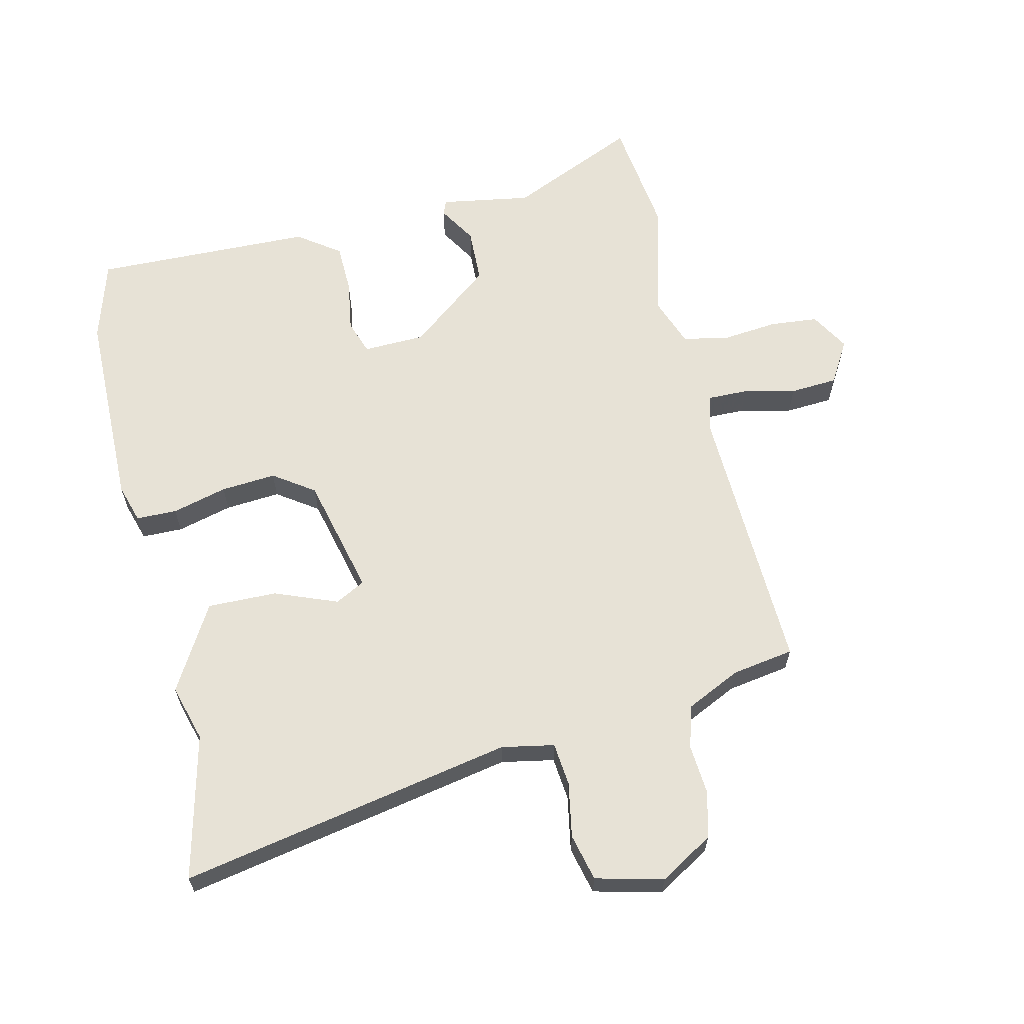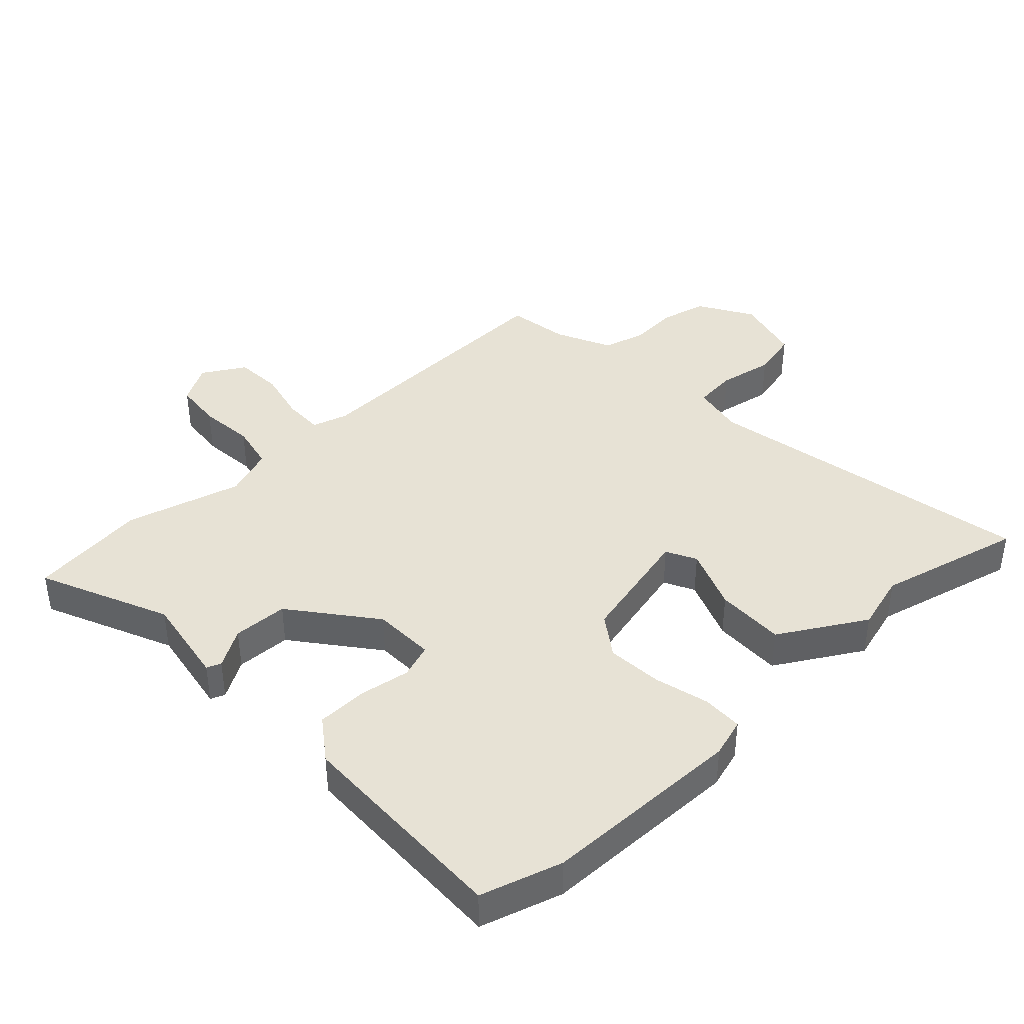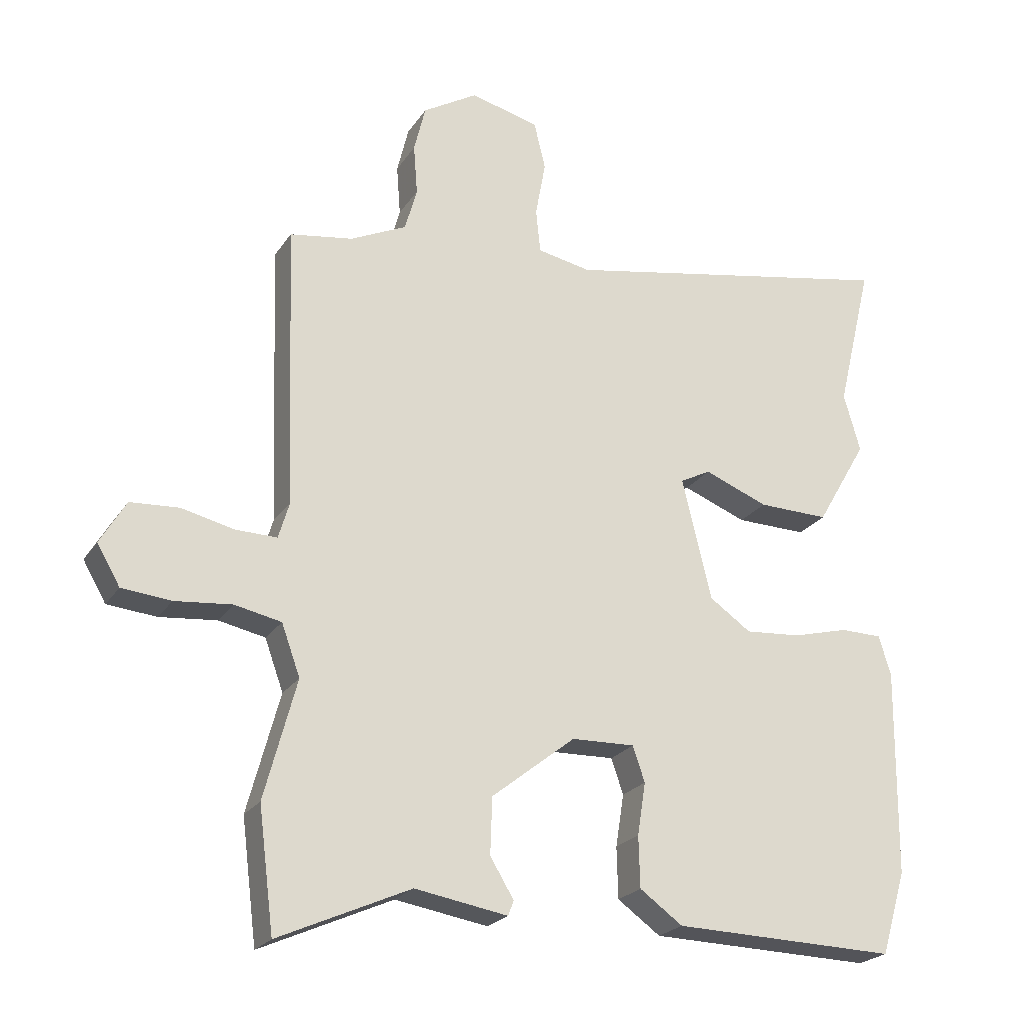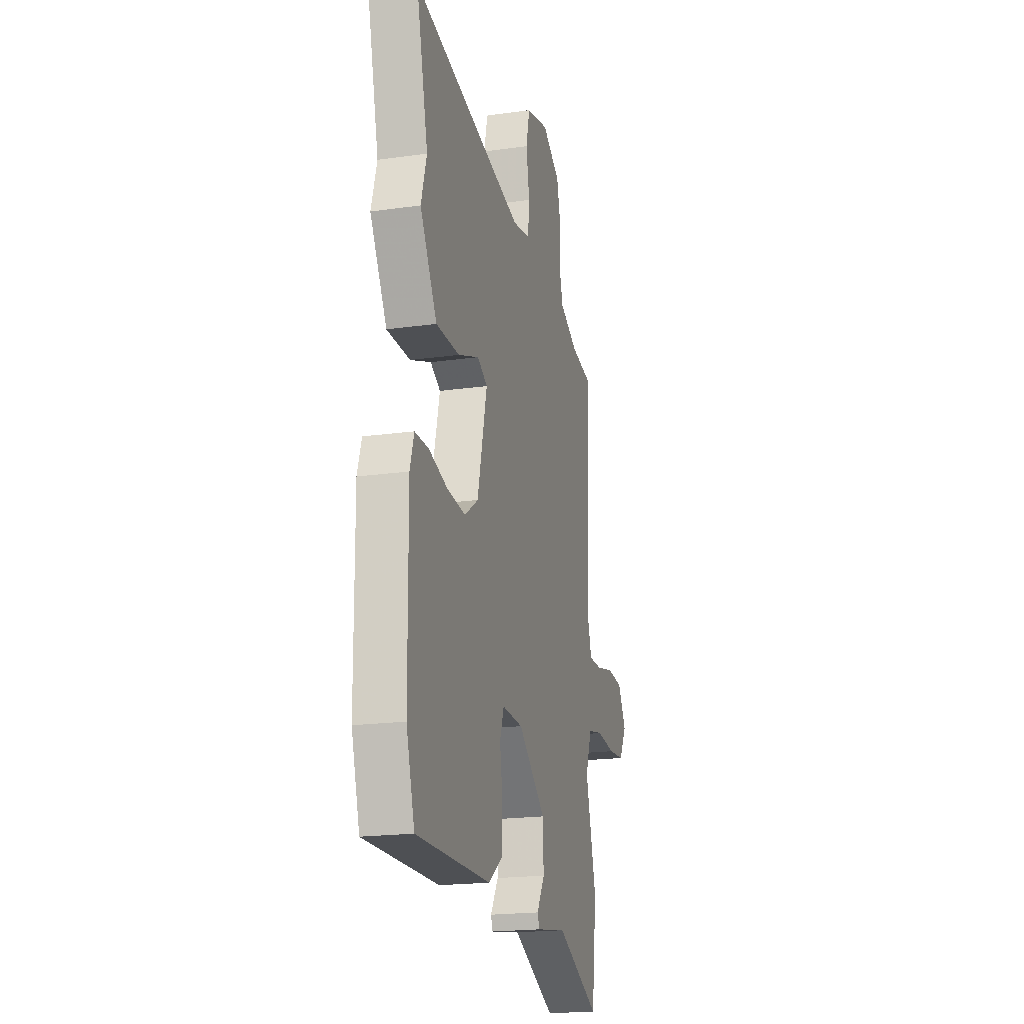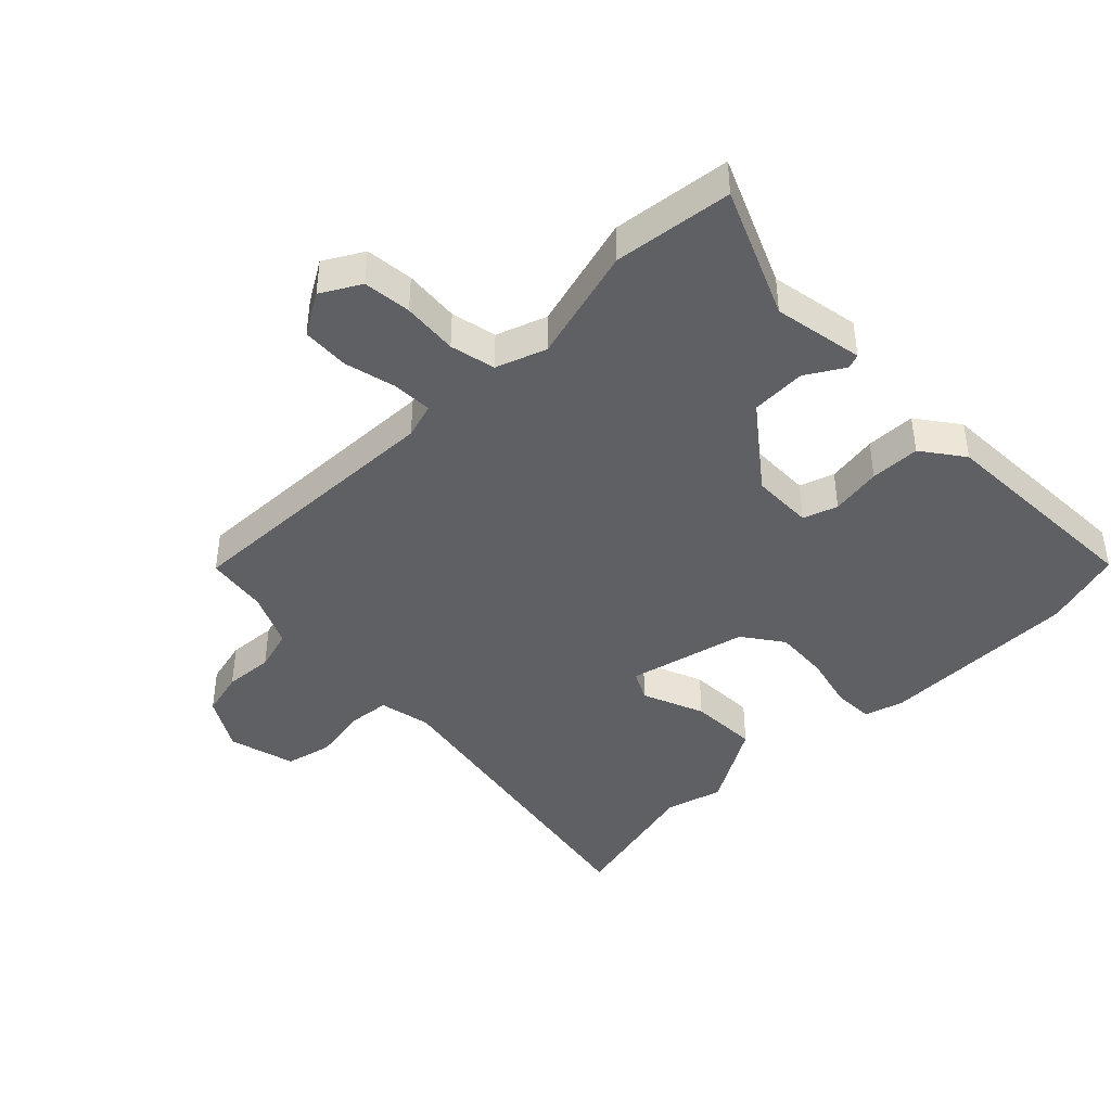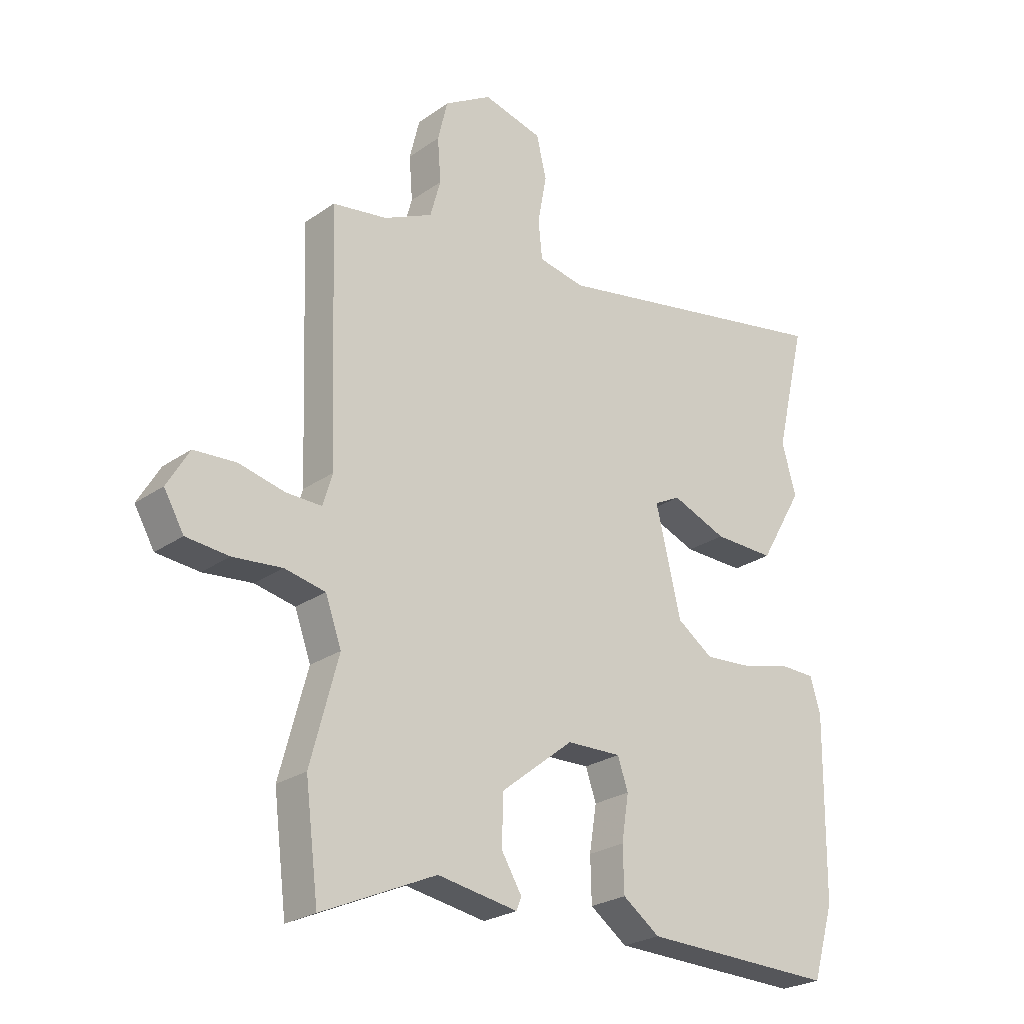
<metadata>
{"format":"obj","ext":"obj","renderer":"f3d","projection":"perspective","resolution":1024,"background":"white","views":[{"elev":63.1,"azim":-13.1,"up":"+Y"},{"elev":40.5,"azim":-133.0,"up":"+Y"},{"elev":-23.1,"azim":155.0,"up":"+Z"},{"elev":-20.0,"azim":-75.5,"up":"+Z"},{"elev":-42.2,"azim":135.0,"up":"+Y"},{"elev":-25.0,"azim":138.3,"up":"+Z"}]}
</metadata>
<code>
v 0.512 0.07 -0.406
v 0.488 0.07 -0.595
v 0.282 0.07 -0.503
v 0.137 0.07 -0.527
v 0.128 0.07 -0.504
v 0.165 0.07 -0.443
v 0.162 0.07 -0.355
v 0.031 0.07 -0.251
v -0.068 0.07 -0.248
v -0.087 0.07 -0.303
v -0.074 0.07 -0.385
v -0.076 0.07 -0.465
v -0.143 0.07 -0.513
v -0.494 0.07 -0.521
v -0.533 0.07 -0.391
v -0.537 0.07 -0.067
v -0.518 0.07 -0.005
v -0.453 0.07 -0.004
v -0.365 0.07 -0.027
v -0.277 0.07 -0.034
v -0.212 0.07 0.011
v -0.166 0.07 0.202
v -0.214 0.07 0.227
v -0.314 0.07 0.188
v -0.425 0.07 0.186
v -0.505 0.07 0.323
v -0.479 0.07 0.414
v -0.535 0.07 0.646
v -0.003 0.07 0.543
v 0.081 0.07 0.559
v 0.088 0.07 0.628
v 0.072 0.07 0.716
v 0.09 0.07 0.791
v 0.198 0.07 0.818
v 0.284 0.07 0.766
v 0.302 0.07 0.692
v 0.296 0.07 0.613
v 0.315 0.07 0.545
v 0.403 0.07 0.503
v 0.502 0.07 0.487
v 0.486 0.07 0.045
v 0.503 0.07 -0.012
v 0.567 0.07 -0.011
v 0.65 0.07 0.008
v 0.726 0.07 0.003
v 0.766 0.07 -0.065
v 0.73 0.07 -0.127
v 0.653 0.07 -0.134
v 0.564 0.07 -0.125
v 0.491 0.07 -0.14
v 0.462 0.07 -0.22
v 0.512 0 -0.406
v 0.488 0 -0.595
v 0.282 0 -0.503
v 0.137 0 -0.527
v 0.128 0 -0.504
v 0.165 0 -0.443
v 0.162 0 -0.355
v 0.031 0 -0.251
v -0.068 0 -0.248
v -0.087 0 -0.303
v -0.074 0 -0.385
v -0.076 0 -0.465
v -0.143 0 -0.513
v -0.494 0 -0.521
v -0.533 0 -0.391
v -0.537 0 -0.067
v -0.518 0 -0.005
v -0.453 0 -0.004
v -0.365 0 -0.027
v -0.277 0 -0.034
v -0.212 0 0.011
v -0.166 0 0.202
v -0.214 0 0.227
v -0.314 0 0.188
v -0.425 0 0.186
v -0.505 0 0.323
v -0.479 0 0.414
v -0.535 0 0.646
v -0.003 0 0.543
v 0.081 0 0.559
v 0.088 0 0.628
v 0.072 0 0.716
v 0.09 0 0.791
v 0.198 0 0.818
v 0.284 0 0.766
v 0.302 0 0.692
v 0.296 0 0.613
v 0.315 0 0.545
v 0.403 0 0.503
v 0.502 0 0.487
v 0.486 0 0.045
v 0.503 0 -0.012
v 0.567 0 -0.011
v 0.65 0 0.008
v 0.726 0 0.003
v 0.766 0 -0.065
v 0.73 0 -0.127
v 0.653 0 -0.134
v 0.564 0 -0.125
v 0.491 0 -0.14
v 0.462 0 -0.22
f 46 47 48 49
f 46 49 50
f 43 44 45 46
f 42 43 46 50
f 41 42 50 51
f 39 40 41 51
f 34 35 36 37
f 34 37 38
f 31 32 33 34
f 30 31 34 38
f 29 30 38 39
f 27 28 29
f 23 24 25 26
f 23 26 27 29
f 16 17 18 19
f 16 19 20
f 15 16 20
f 14 15 20 21
f 10 11 12 13
f 10 13 14 21
f 3 4 5 6
f 3 6 7
f 51 1 2 3
f 51 3 7
f 39 51 7 8
f 22 23 29 39
f 22 39 8 9
f 9 10 21 22
f 100 99 98 97
f 101 100 97
f 97 96 95 94
f 101 97 94 93
f 102 101 93 92
f 102 92 91 90
f 88 87 86 85
f 89 88 85
f 85 84 83 82
f 89 85 82 81
f 90 89 81 80
f 80 79 78
f 77 76 75 74
f 80 78 77 74
f 70 69 68 67
f 71 70 67
f 71 67 66
f 72 71 66 65
f 64 63 62 61
f 72 65 64 61
f 57 56 55 54
f 58 57 54
f 54 53 52 102
f 58 54 102
f 59 58 102 90
f 90 80 74 73
f 60 59 90 73
f 73 72 61 60
f 1 52 53 2
f 2 53 54 3
f 3 54 55 4
f 4 55 56 5
f 5 56 57 6
f 6 57 58 7
f 7 58 59 8
f 8 59 60 9
f 9 60 61 10
f 10 61 62 11
f 11 62 63 12
f 12 63 64 13
f 13 64 65 14
f 14 65 66 15
f 15 66 67 16
f 16 67 68 17
f 17 68 69 18
f 18 69 70 19
f 19 70 71 20
f 20 71 72 21
f 21 72 73 22
f 22 73 74 23
f 23 74 75 24
f 24 75 76 25
f 25 76 77 26
f 26 77 78 27
f 27 78 79 28
f 28 79 80 29
f 29 80 81 30
f 30 81 82 31
f 31 82 83 32
f 32 83 84 33
f 33 84 85 34
f 34 85 86 35
f 35 86 87 36
f 36 87 88 37
f 37 88 89 38
f 38 89 90 39
f 39 90 91 40
f 40 91 92 41
f 41 92 93 42
f 42 93 94 43
f 43 94 95 44
f 44 95 96 45
f 45 96 97 46
f 46 97 98 47
f 47 98 99 48
f 48 99 100 49
f 49 100 101 50
f 50 101 102 51
f 51 102 52 1

</code>
